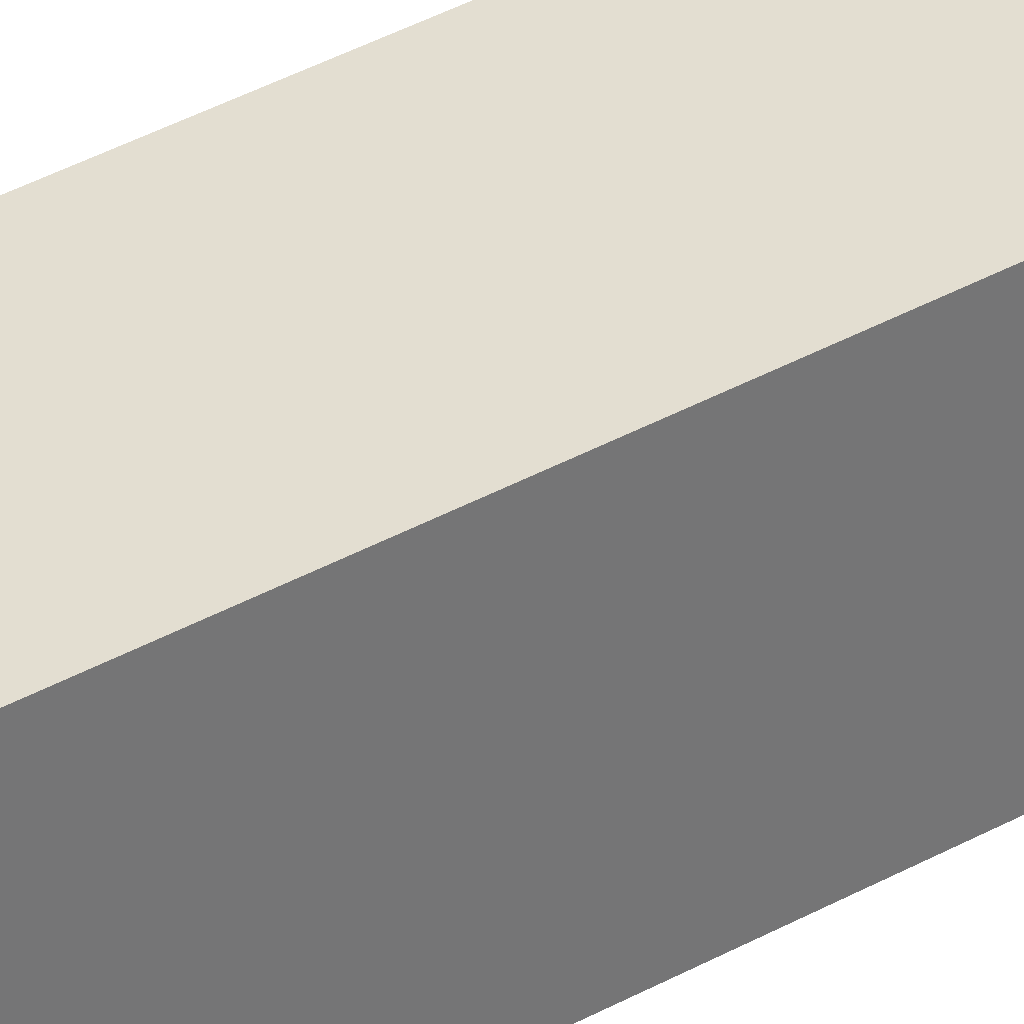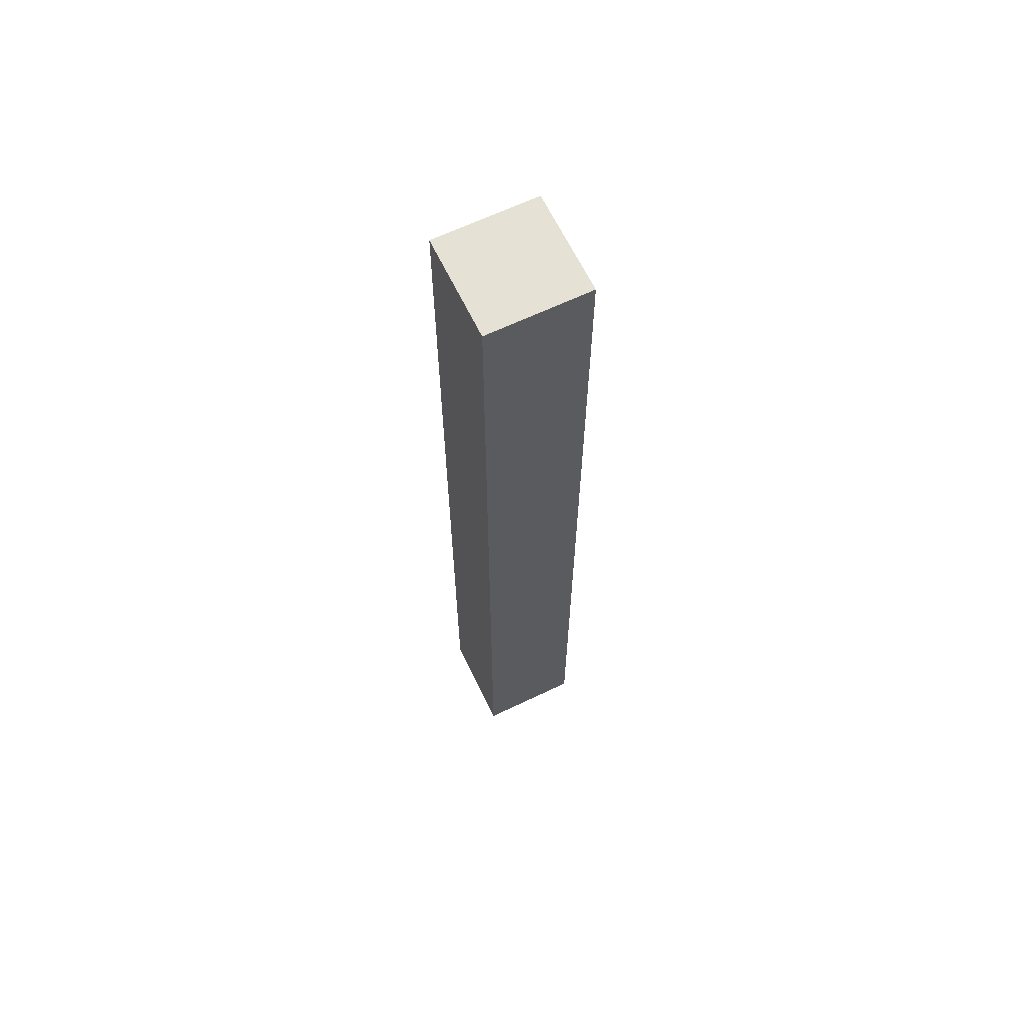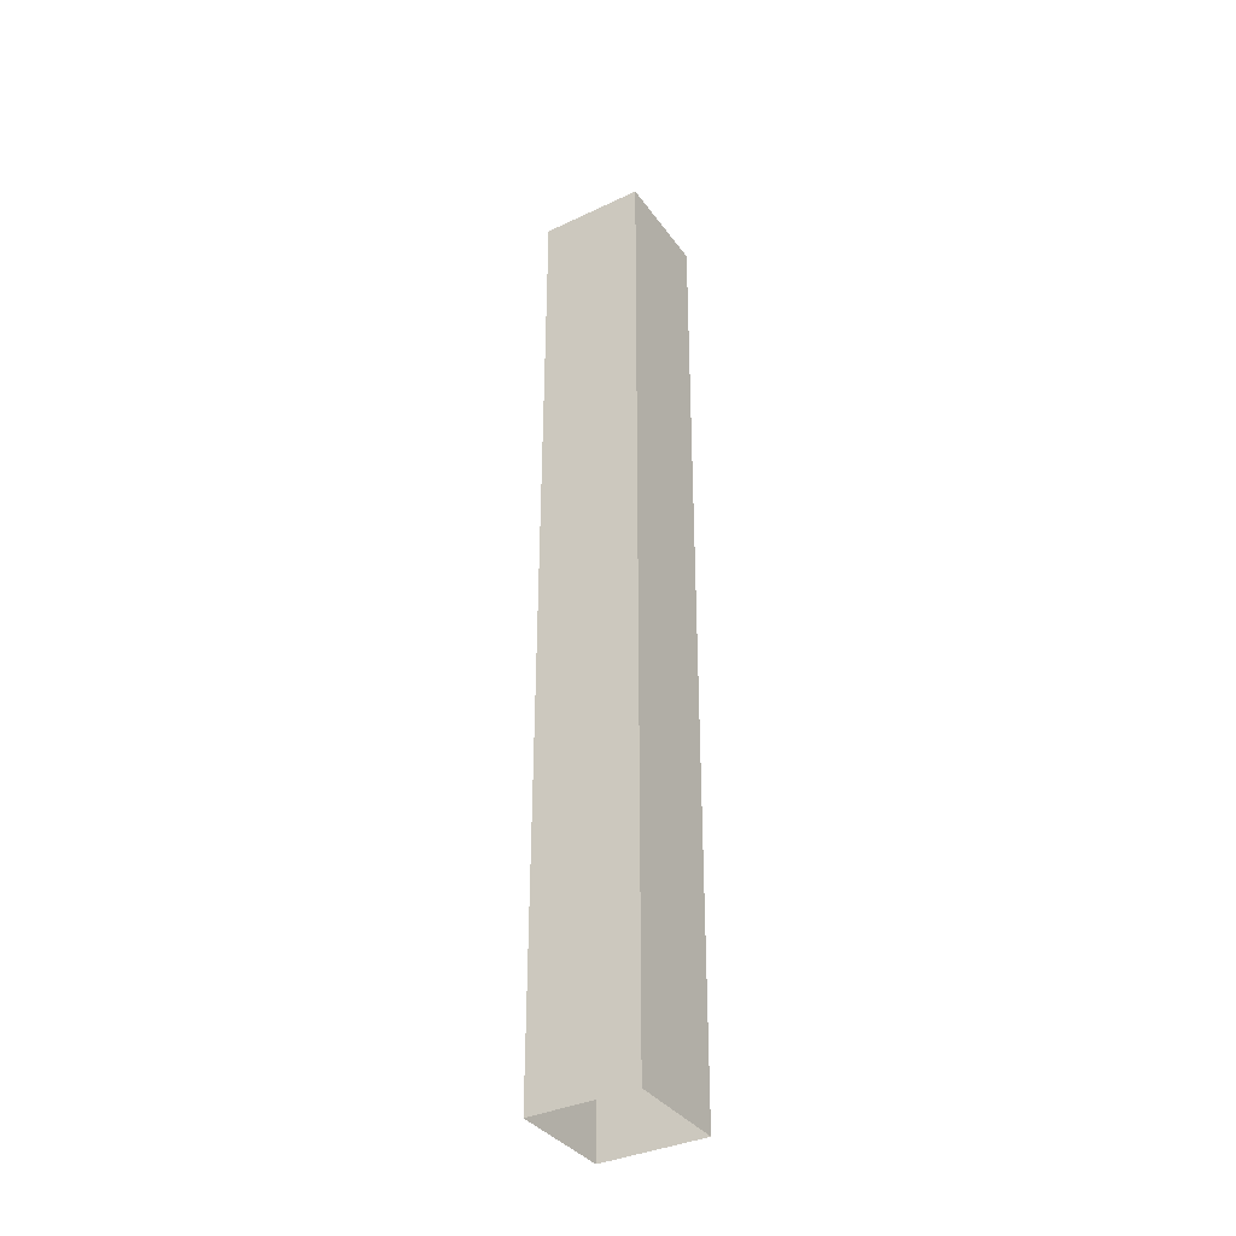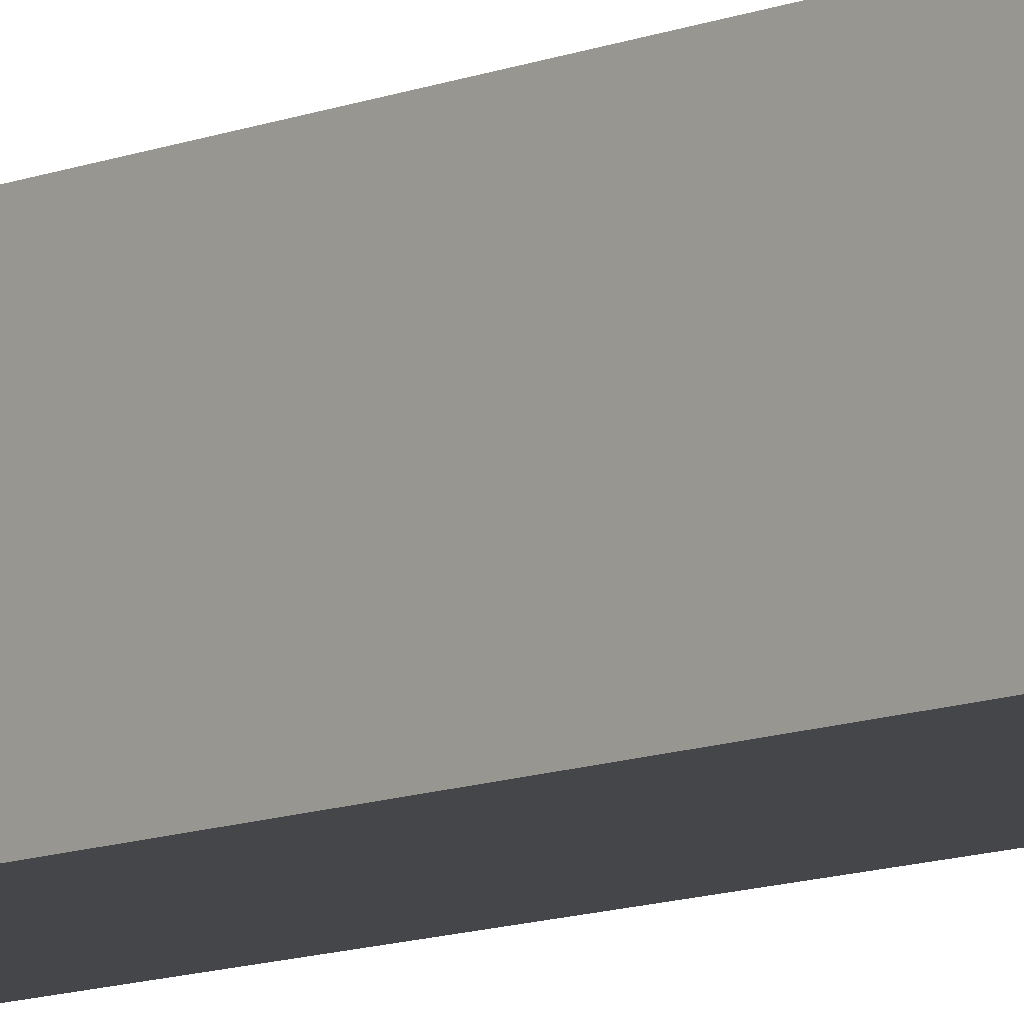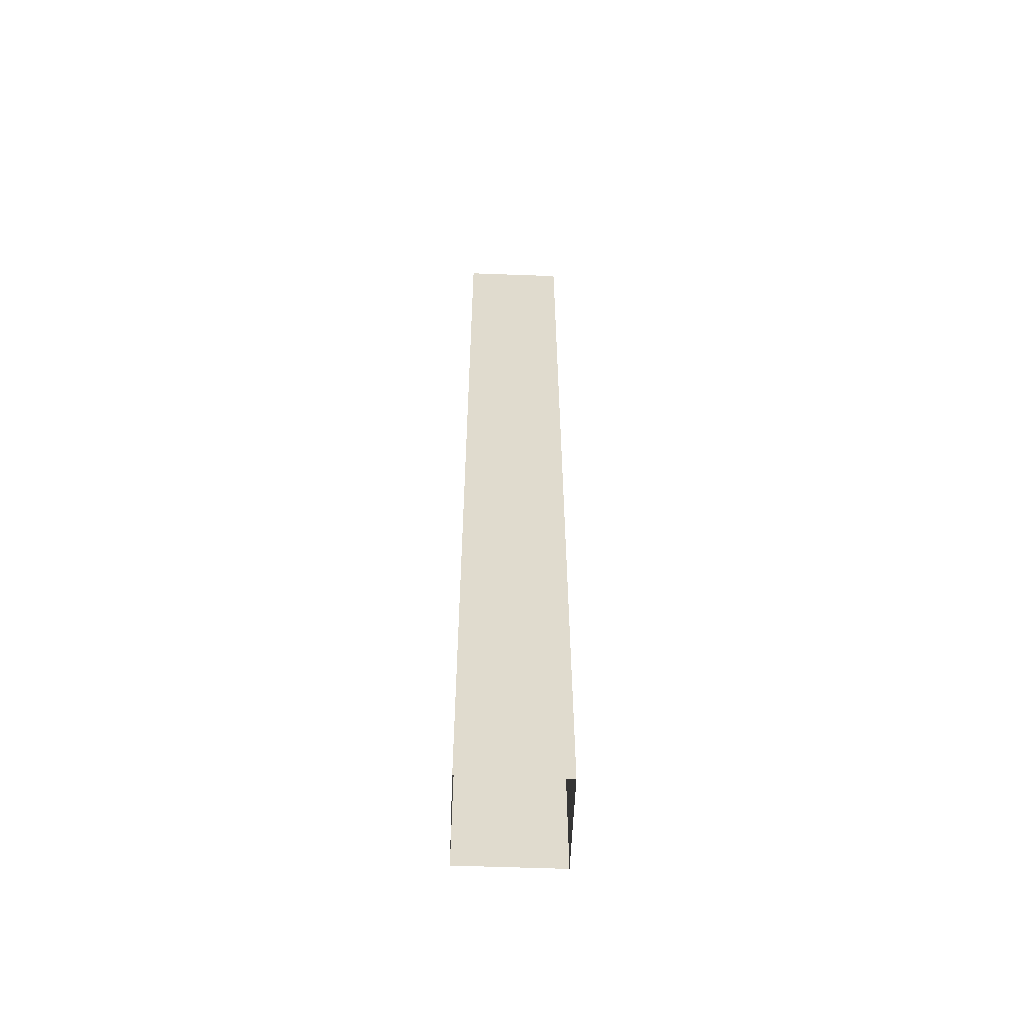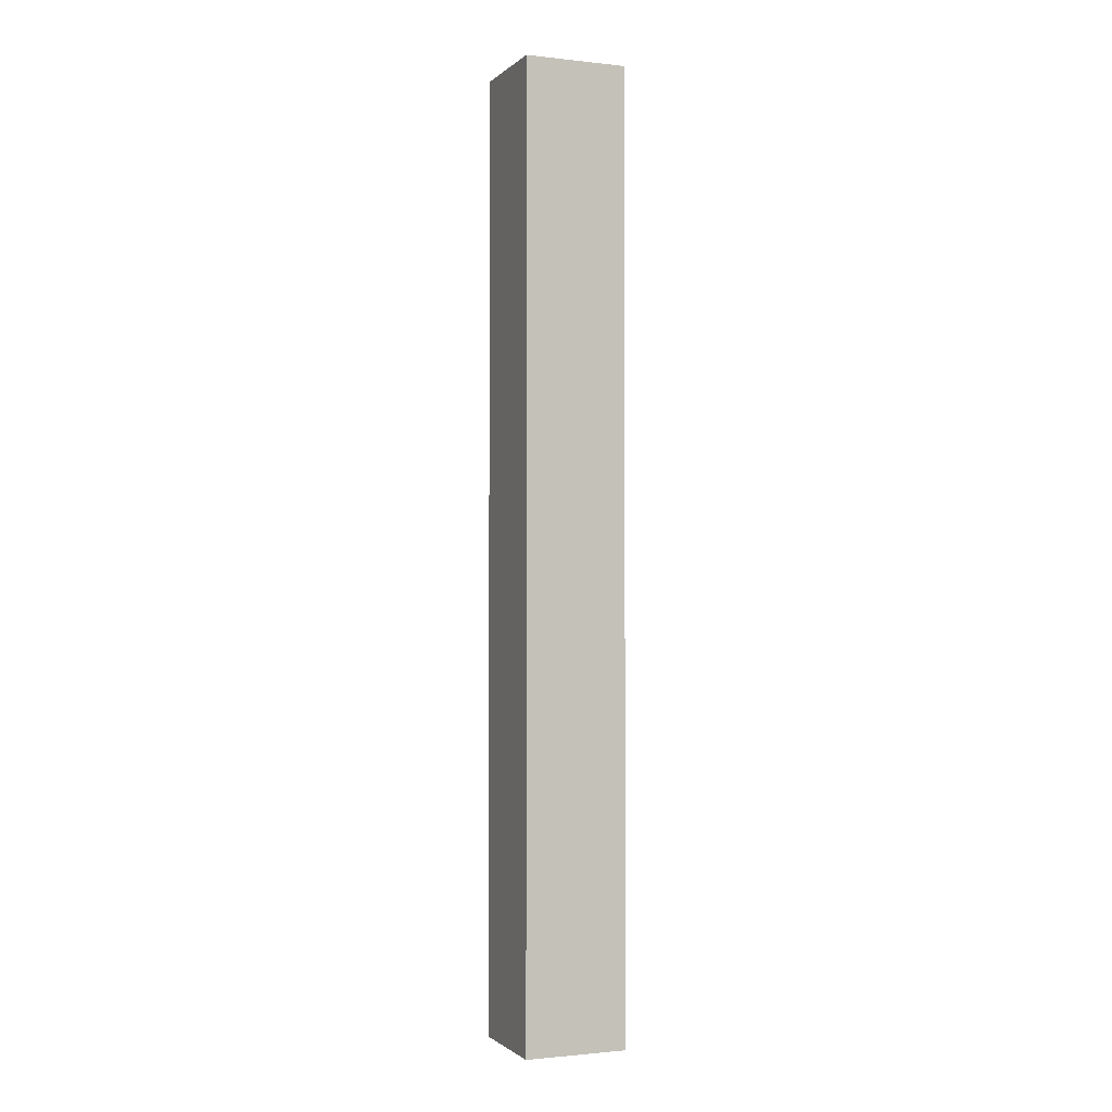
<metadata>
{"format":"obj","ext":"obj","renderer":"f3d","projection":"perspective","resolution":1024,"background":"white","views":[{"elev":36.0,"azim":-126.7,"up":"+Z"},{"elev":64.8,"azim":-115.7,"up":"+Y"},{"elev":-36.8,"azim":121.3,"up":"+Y"},{"elev":-9.5,"azim":-41.1,"up":"+Z"},{"elev":-56.8,"azim":87.8,"up":"+Y"},{"elev":-1.3,"azim":67.9,"up":"+Y"}]}
</metadata>
<code>
o FencePole_Plane.003
v 1 -0 -1
v 0.9517 0 -0.9517
v 0.9517 0 -1
v 0.9517 0.45 -0.9517
v 0.9517 0.45 -1
v 1 0 -0.9517
v 1 0.45 -0.9517
v 1 0.45 -1
v 1 0.119 -0.9517
v 1 0.1867 -0.9517
v 1 0.2928 -0.9517
v 1 0.3605 -0.9517
v 0.9516 0.1867 -1
v 0.9516 0.119 -1
v 0.9516 0.2928 -1
v 0.9516 0.3605 -1
v 0.9517 0.45 -0.9517
v 0.9517 0.45 -0.9517
v 0.9517 0 -0.9517
v 0.9517 0.45 -1
v 0.9517 0.45 -1
v 1 0.45 -0.9517
v 1 0.45 -0.9517
v 1 0.45 -1
v 1 0.45 -1
v 1 0.1867 -0.9517
v 1 0.119 -0.9517
v 1 0.3605 -0.9517
v 1 0.2928 -0.9517
v 1 0 -0.9517
v 0.9516 0.2928 -1
v 0.9516 0.3605 -1
v 0.9517 0 -1
v 0.9516 0.119 -1
v 0.9516 0.1867 -1
v 1 -0 -1
g FencePole_Plane.003_WheatFieldFence
f 17 32 31
f 22 21 18
f 6 36 27
f 2 9 10
f 15 16 8
f 33 19 34
f 19 17 35
f 34 19 35
f 17 20 32
f 31 35 17
f 22 24 21
f 25 23 28
f 29 26 25
f 26 27 36
f 25 26 36
f 25 28 29
f 7 4 12
f 4 2 10
f 12 4 11
f 2 30 9
f 10 11 4
f 5 8 16
f 8 1 13
f 13 1 14
f 1 3 14
f 13 15 8

</code>
